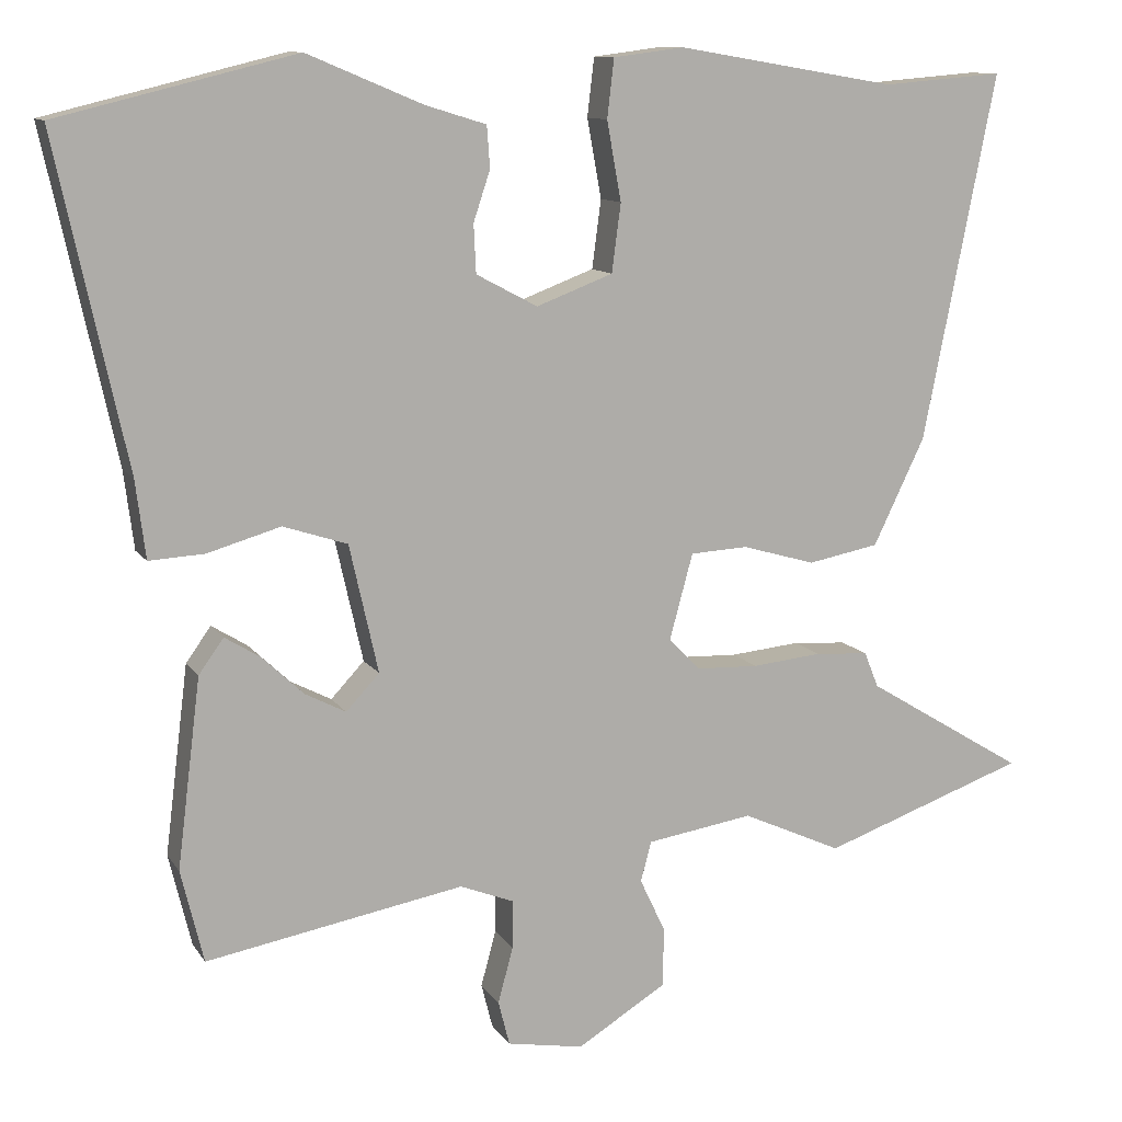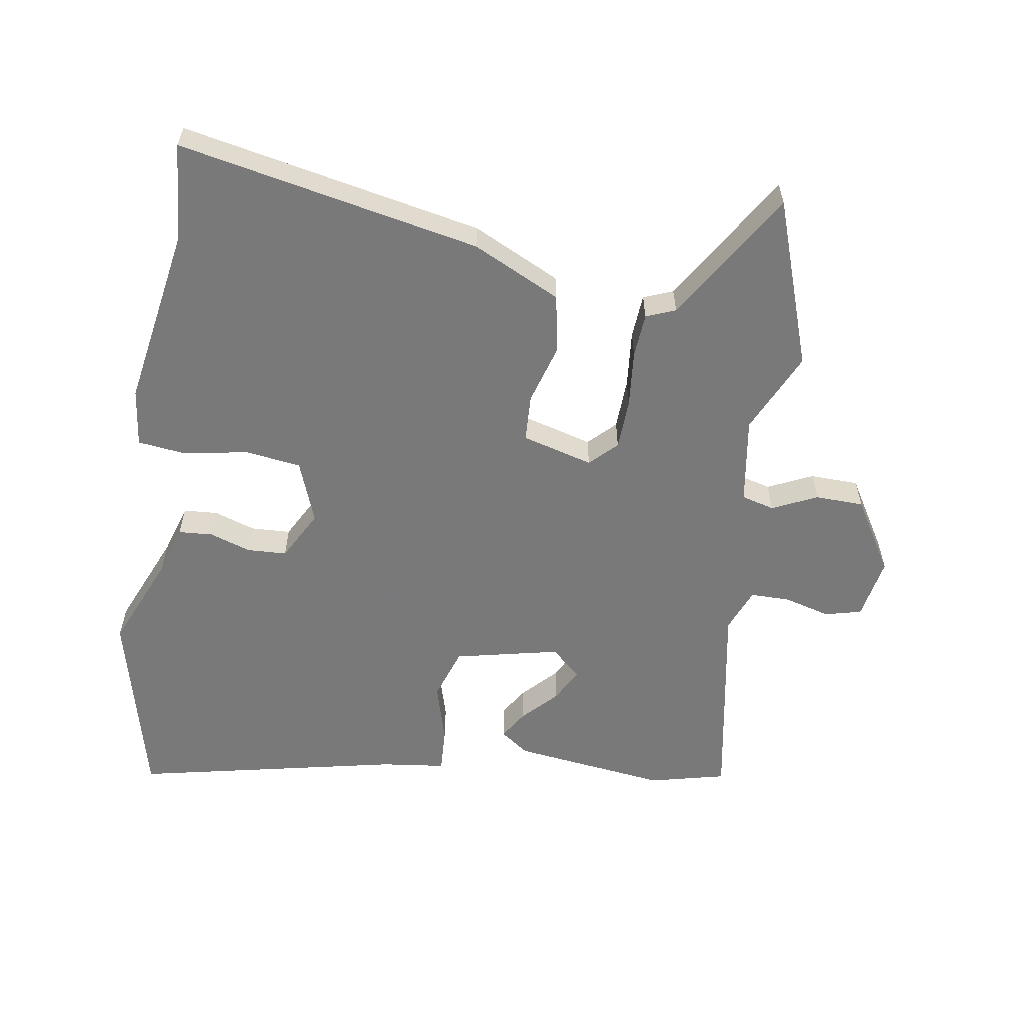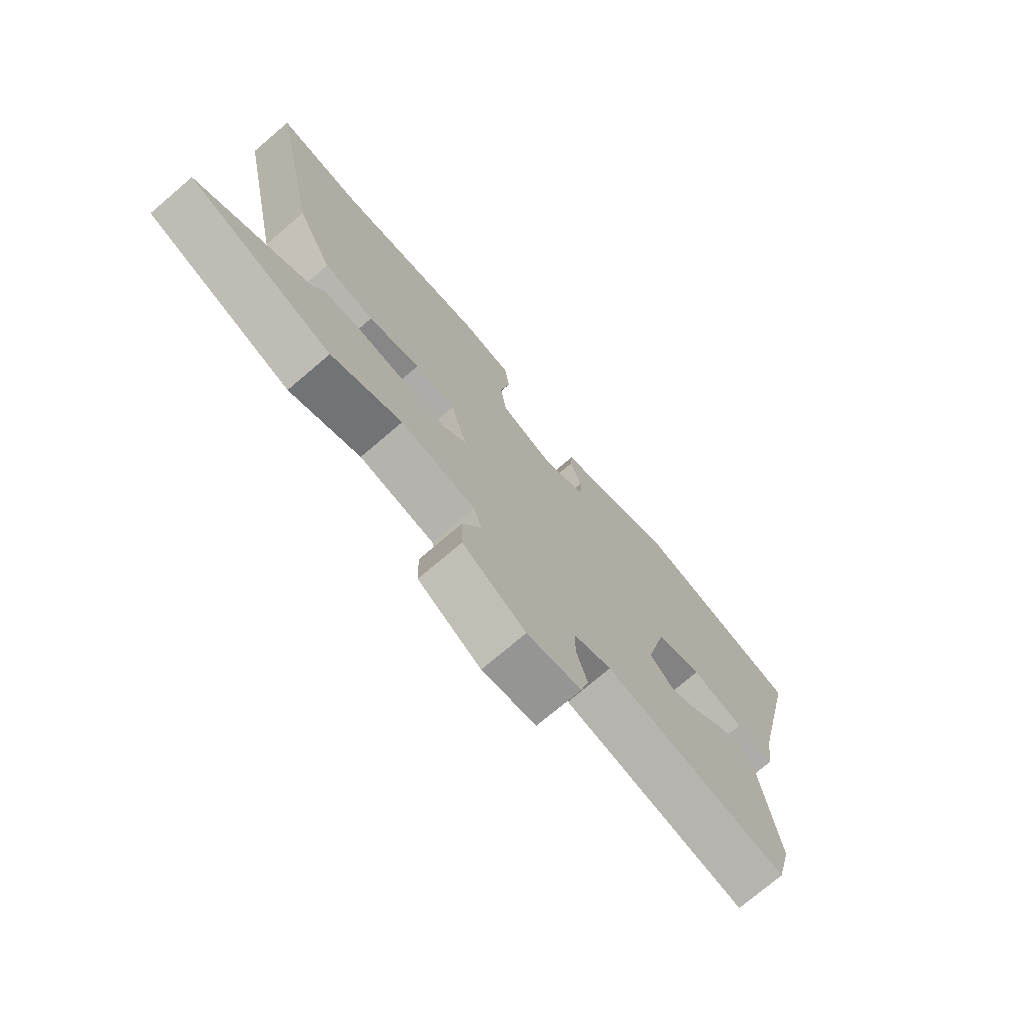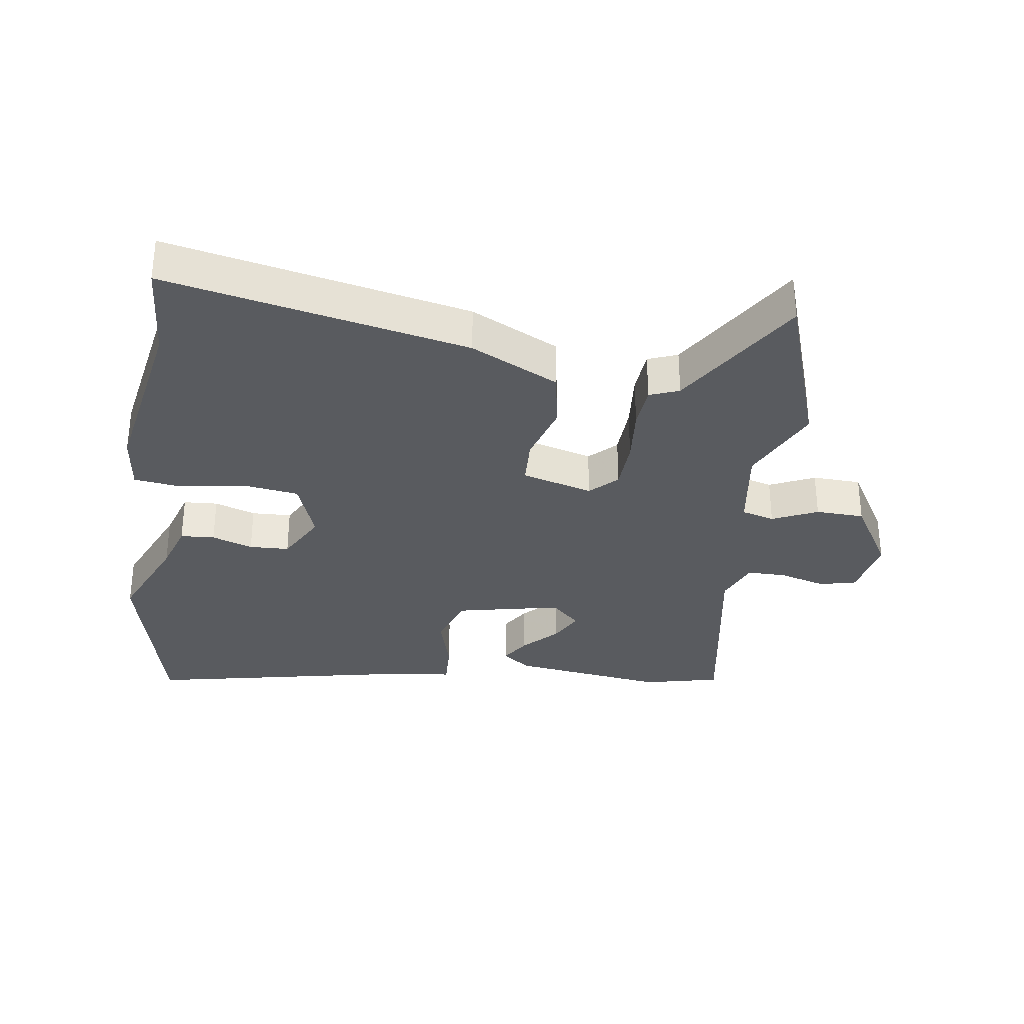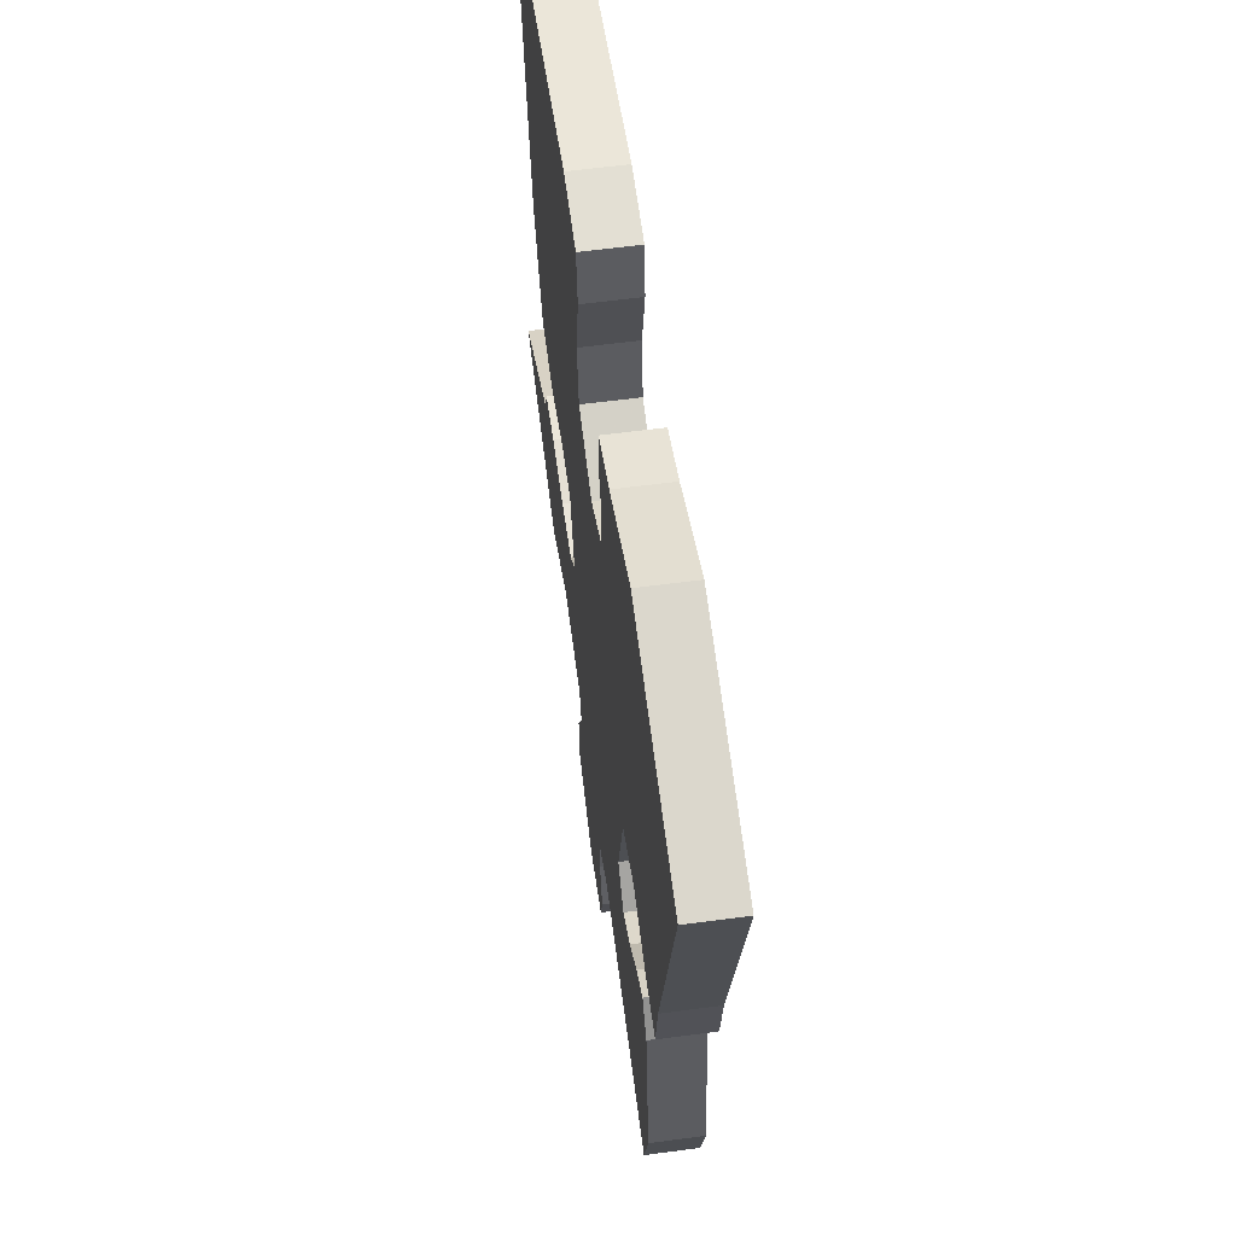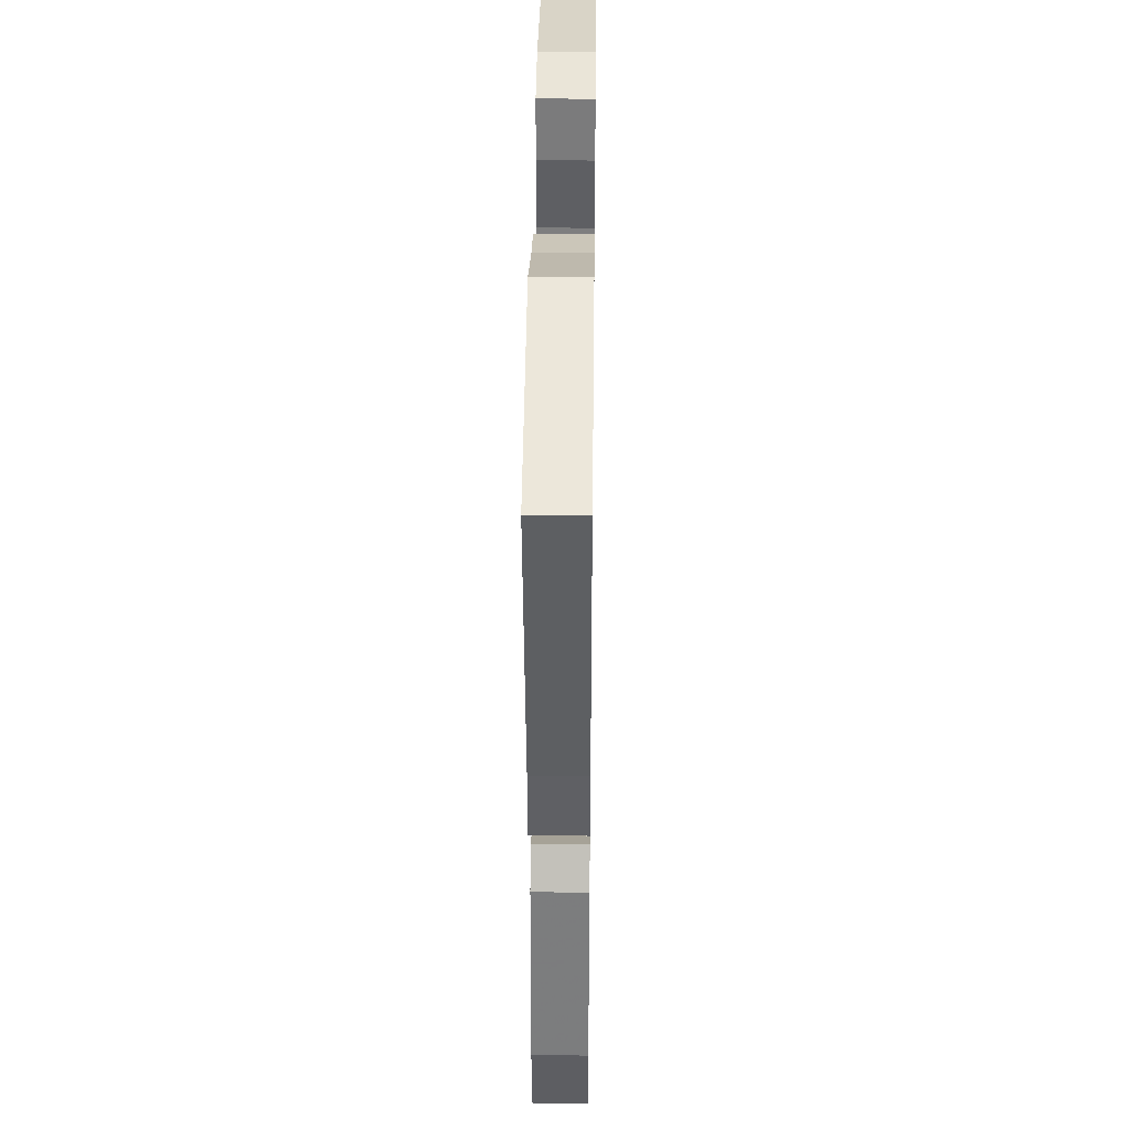
<metadata>
{"format":"obj","ext":"obj","renderer":"f3d","projection":"perspective","resolution":1024,"background":"white","views":[{"elev":11.2,"azim":-20.3,"up":"+Z"},{"elev":-57.8,"azim":80.8,"up":"+Y"},{"elev":-74.6,"azim":130.4,"up":"+Z"},{"elev":-32.3,"azim":81.2,"up":"+Y"},{"elev":60.0,"azim":-97.8,"up":"+Z"},{"elev":38.1,"azim":-89.3,"up":"+Z"}]}
</metadata>
<code>
v -0.643 0.07 0.465
v -0.329 0.07 0.542
v -0.177 0.07 0.478
v -0.096 0.07 0.453
v -0.092 0.07 0.398
v -0.114 0.07 0.332
v -0.111 0.07 0.268
v -0.03 0.07 0.225
v 0.071 0.07 0.263
v 0.083 0.07 0.353
v 0.064 0.07 0.457
v 0.073 0.07 0.534
v 0.167 0.07 0.546
v 0.457 0.07 0.497
v 0.617 0.07 0.51
v 0.521 0.07 0.027
v 0.453 0.07 -0.114
v 0.359 0.07 -0.132
v 0.262 0.07 -0.104
v 0.186 0.07 -0.108
v 0.155 0.07 -0.222
v 0.197 0.07 -0.264
v 0.279 0.07 -0.267
v 0.371 0.07 -0.258
v 0.442 0.07 -0.263
v 0.461 0.07 -0.31
v 0.673 0.07 -0.439
v 0.403 0.07 -0.534
v 0.271 0.07 -0.474
v 0.13 0.07 -0.496
v 0.116 0.07 -0.549
v 0.15 0.07 -0.621
v 0.148 0.07 -0.699
v 0.03 0.07 -0.771
v -0.071 0.07 -0.753
v -0.086 0.07 -0.694
v -0.066 0.07 -0.62
v -0.066 0.07 -0.556
v -0.137 0.07 -0.528
v -0.478 0.07 -0.589
v -0.508 0.07 -0.466
v -0.477 0.07 -0.217
v -0.444 0.07 -0.171
v -0.397 0.07 -0.2
v -0.342 0.07 -0.252
v -0.288 0.07 -0.28
v -0.244 0.07 -0.233
v -0.282 0.07 -0.064
v -0.367 0.07 -0.036
v -0.464 0.07 -0.064
v -0.537 0.07 -0.068
v -0.55 0.07 0.035
v -0.643 0 0.465
v -0.329 0 0.542
v -0.177 0 0.478
v -0.096 0 0.453
v -0.092 0 0.398
v -0.114 0 0.332
v -0.111 0 0.268
v -0.03 0 0.225
v 0.071 0 0.263
v 0.083 0 0.353
v 0.064 0 0.457
v 0.073 0 0.534
v 0.167 0 0.546
v 0.457 0 0.497
v 0.617 0 0.51
v 0.521 0 0.027
v 0.453 0 -0.114
v 0.359 0 -0.132
v 0.262 0 -0.104
v 0.186 0 -0.108
v 0.155 0 -0.222
v 0.197 0 -0.264
v 0.279 0 -0.267
v 0.371 0 -0.258
v 0.442 0 -0.263
v 0.461 0 -0.31
v 0.673 0 -0.439
v 0.403 0 -0.534
v 0.271 0 -0.474
v 0.13 0 -0.496
v 0.116 0 -0.549
v 0.15 0 -0.621
v 0.148 0 -0.699
v 0.03 0 -0.771
v -0.071 0 -0.753
v -0.086 0 -0.694
v -0.066 0 -0.62
v -0.066 0 -0.556
v -0.137 0 -0.528
v -0.478 0 -0.589
v -0.508 0 -0.466
v -0.477 0 -0.217
v -0.444 0 -0.171
v -0.397 0 -0.2
v -0.342 0 -0.252
v -0.288 0 -0.28
v -0.244 0 -0.233
v -0.282 0 -0.064
v -0.367 0 -0.036
v -0.464 0 -0.064
v -0.537 0 -0.068
v -0.55 0 0.035
f 49 50 51 52
f 1 2 3
f 52 1 3
f 49 52 3
f 48 49 3
f 47 48 3 4
f 43 44 45
f 42 43 45
f 41 42 45
f 40 41 45
f 39 40 45
f 38 39 45 46
f 35 36 37
f 34 35 37
f 33 34 37
f 32 33 37
f 31 32 37
f 30 31 37 38
f 26 27 28 29
f 26 29 30
f 25 26 30
f 24 25 30
f 23 24 30
f 30 38 46
f 23 30 46
f 22 23 46
f 17 18 19
f 16 17 19
f 15 16 19
f 14 15 19
f 14 19 20
f 13 14 20
f 12 13 20
f 11 12 20
f 10 11 20
f 9 10 20 21
f 4 5 6
f 47 4 6
f 47 6 7
f 21 22 46 47
f 8 9 21 47
f 7 8 47
f 104 103 102 101
f 55 54 53
f 55 53 104
f 55 104 101
f 55 101 100
f 56 55 100 99
f 97 96 95
f 97 95 94
f 97 94 93
f 97 93 92
f 97 92 91
f 98 97 91 90
f 89 88 87
f 89 87 86
f 89 86 85
f 89 85 84
f 89 84 83
f 90 89 83 82
f 81 80 79 78
f 82 81 78
f 82 78 77
f 82 77 76
f 82 76 75
f 98 90 82
f 98 82 75
f 98 75 74
f 71 70 69
f 71 69 68
f 71 68 67
f 71 67 66
f 72 71 66
f 72 66 65
f 72 65 64
f 72 64 63
f 72 63 62
f 73 72 62 61
f 58 57 56
f 58 56 99
f 59 58 99
f 99 98 74 73
f 99 73 61 60
f 99 60 59
f 1 53 54 2
f 2 54 55 3
f 3 55 56 4
f 4 56 57 5
f 5 57 58 6
f 6 58 59 7
f 7 59 60 8
f 8 60 61 9
f 9 61 62 10
f 10 62 63 11
f 11 63 64 12
f 12 64 65 13
f 13 65 66 14
f 14 66 67 15
f 15 67 68 16
f 16 68 69 17
f 17 69 70 18
f 18 70 71 19
f 19 71 72 20
f 20 72 73 21
f 21 73 74 22
f 22 74 75 23
f 23 75 76 24
f 24 76 77 25
f 25 77 78 26
f 26 78 79 27
f 27 79 80 28
f 28 80 81 29
f 29 81 82 30
f 30 82 83 31
f 31 83 84 32
f 32 84 85 33
f 33 85 86 34
f 34 86 87 35
f 35 87 88 36
f 36 88 89 37
f 37 89 90 38
f 38 90 91 39
f 39 91 92 40
f 40 92 93 41
f 41 93 94 42
f 42 94 95 43
f 43 95 96 44
f 44 96 97 45
f 45 97 98 46
f 46 98 99 47
f 47 99 100 48
f 48 100 101 49
f 49 101 102 50
f 50 102 103 51
f 51 103 104 52
f 52 104 53 1

</code>
